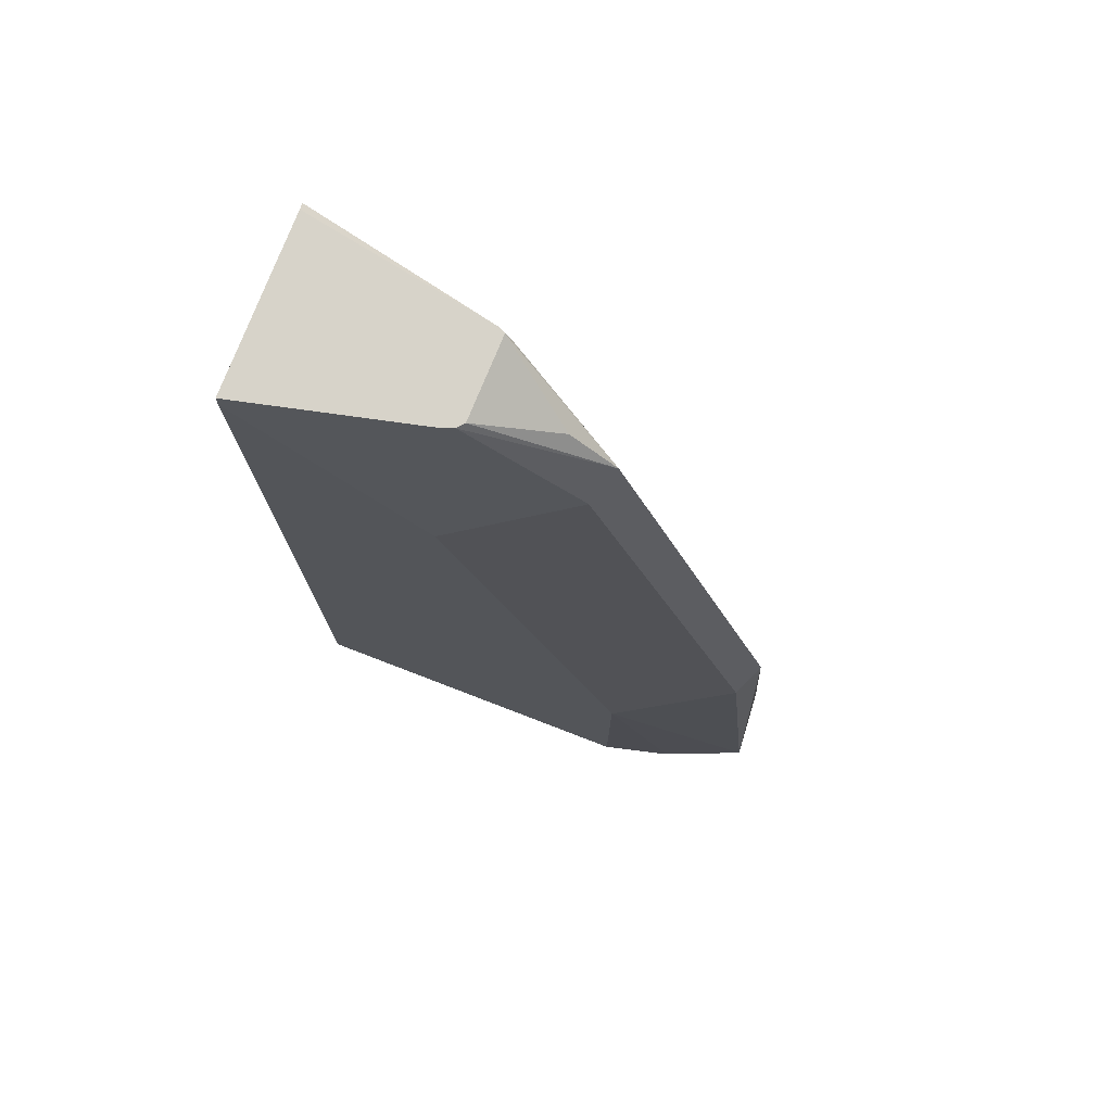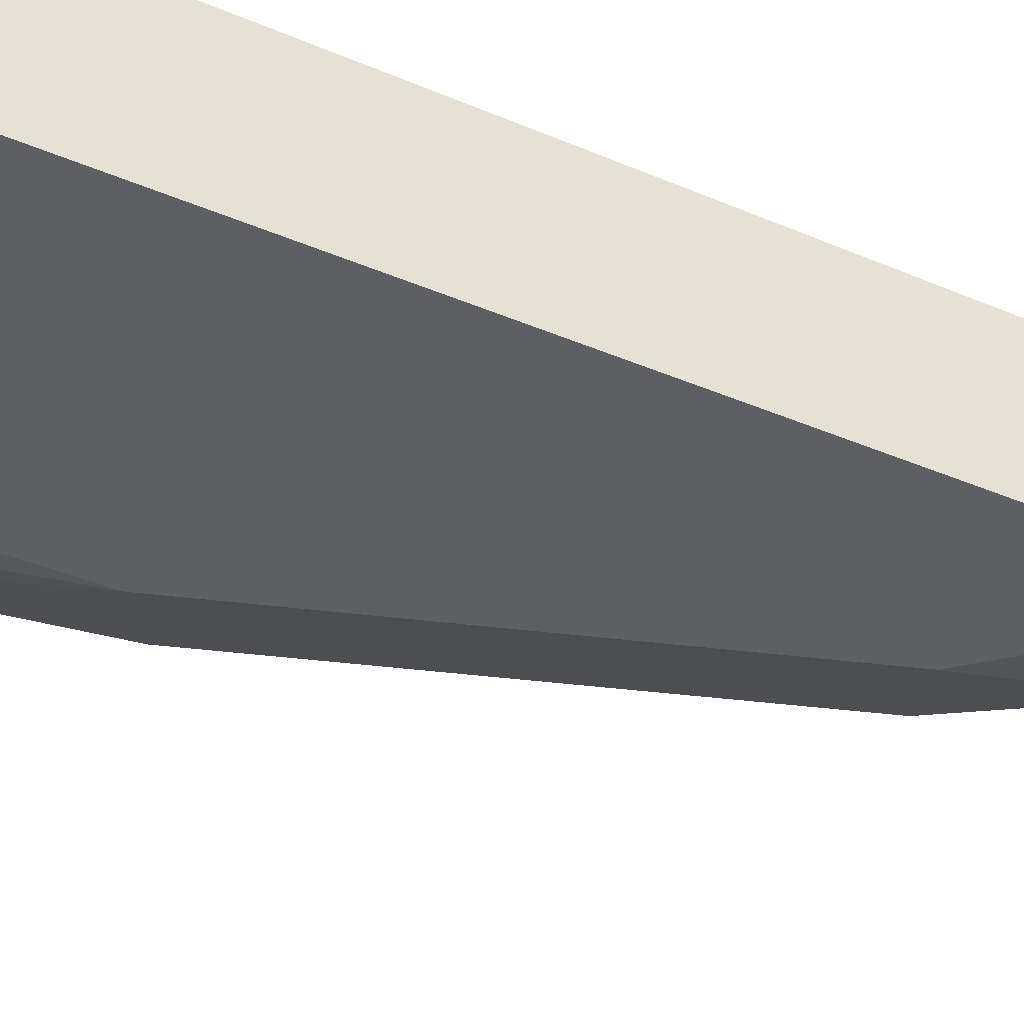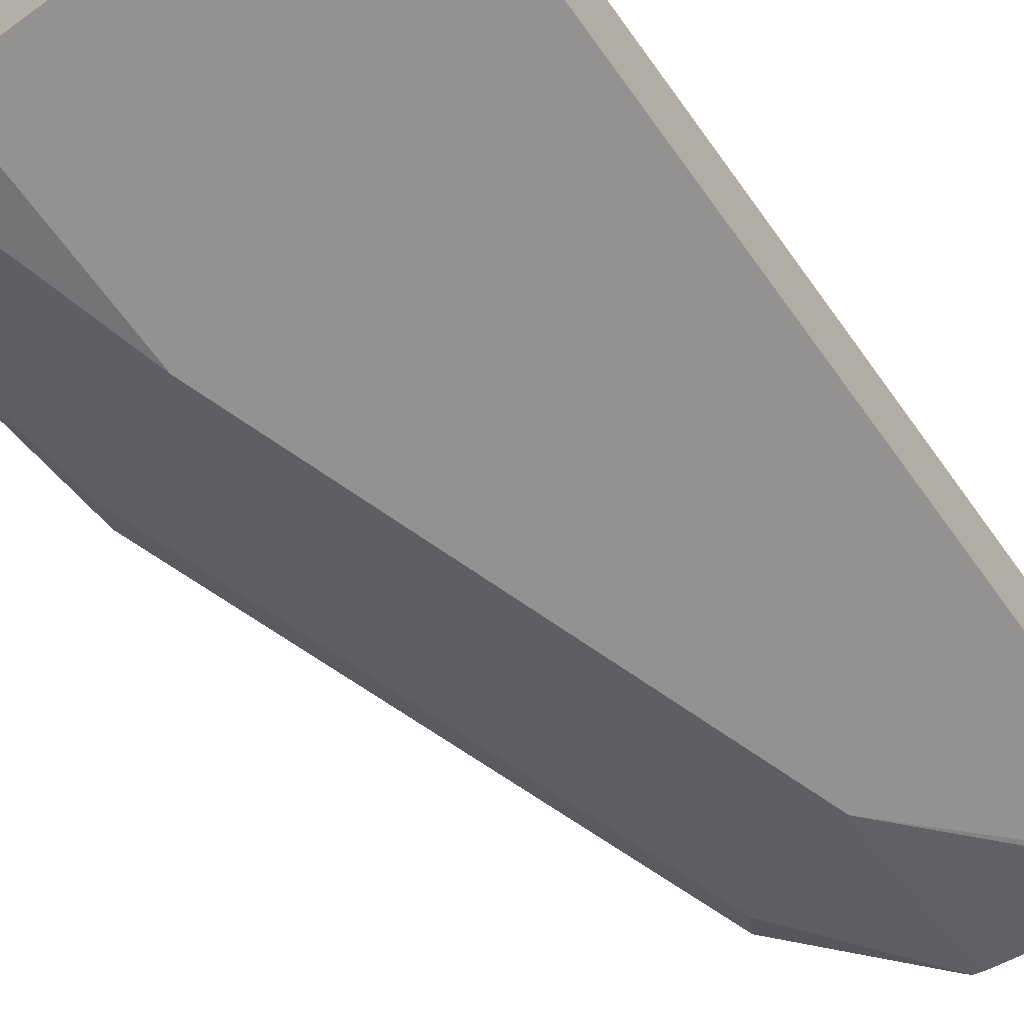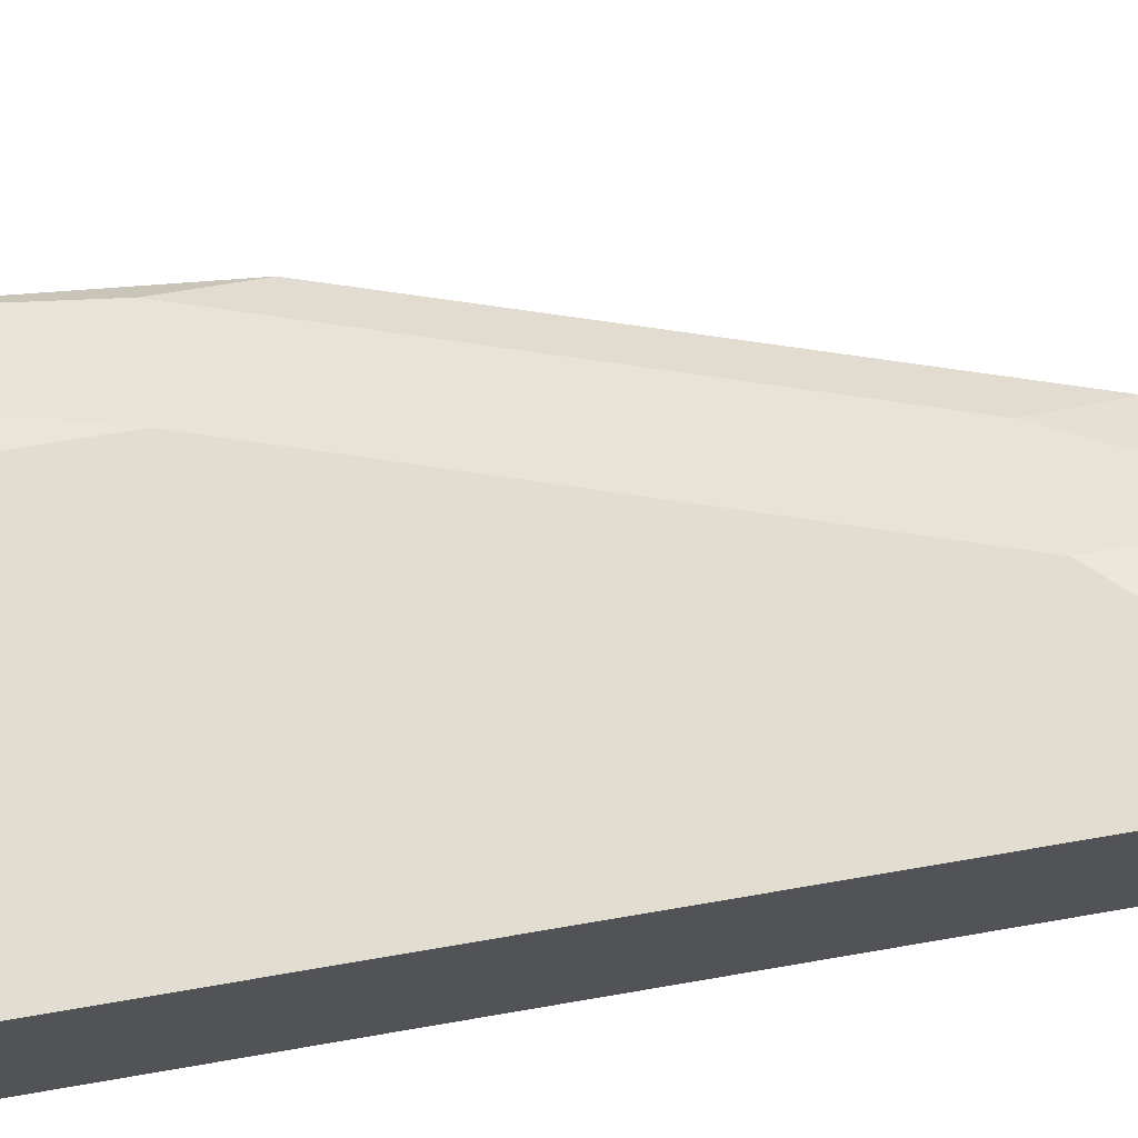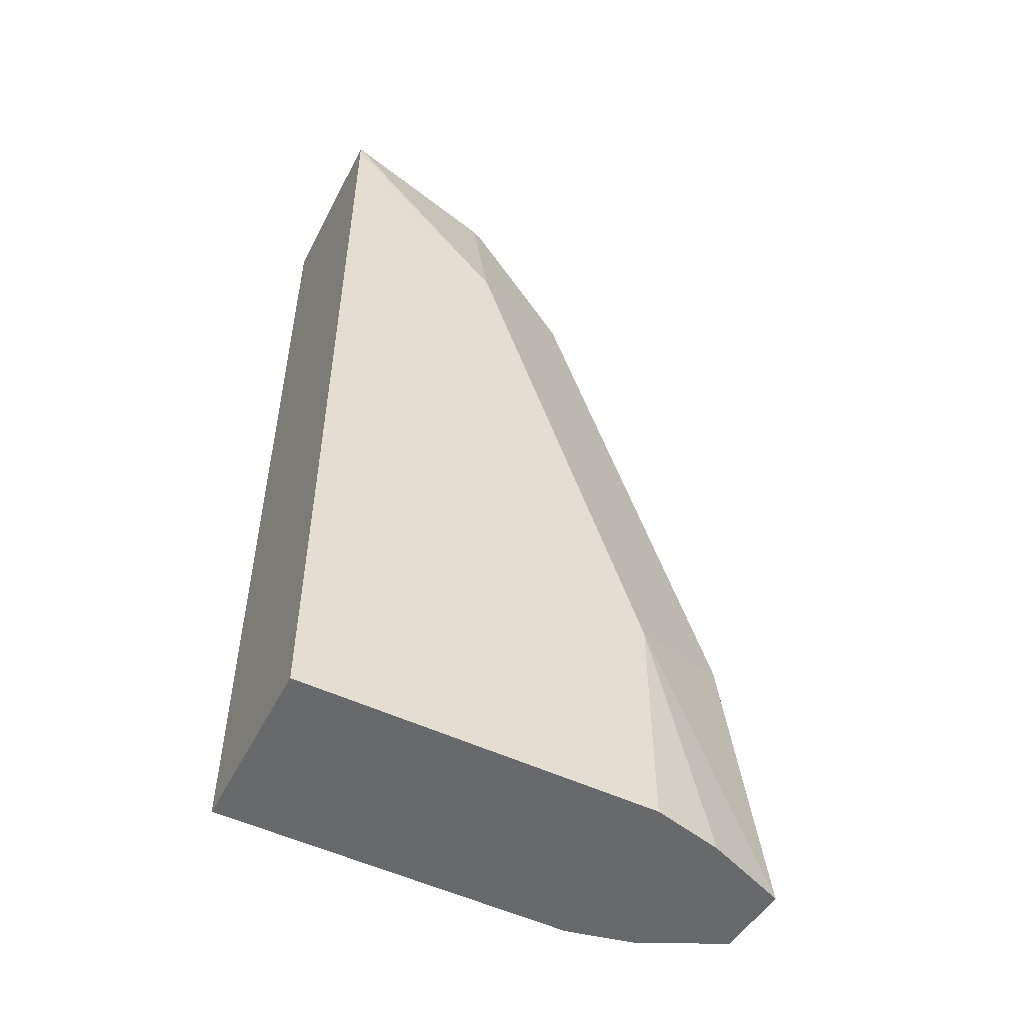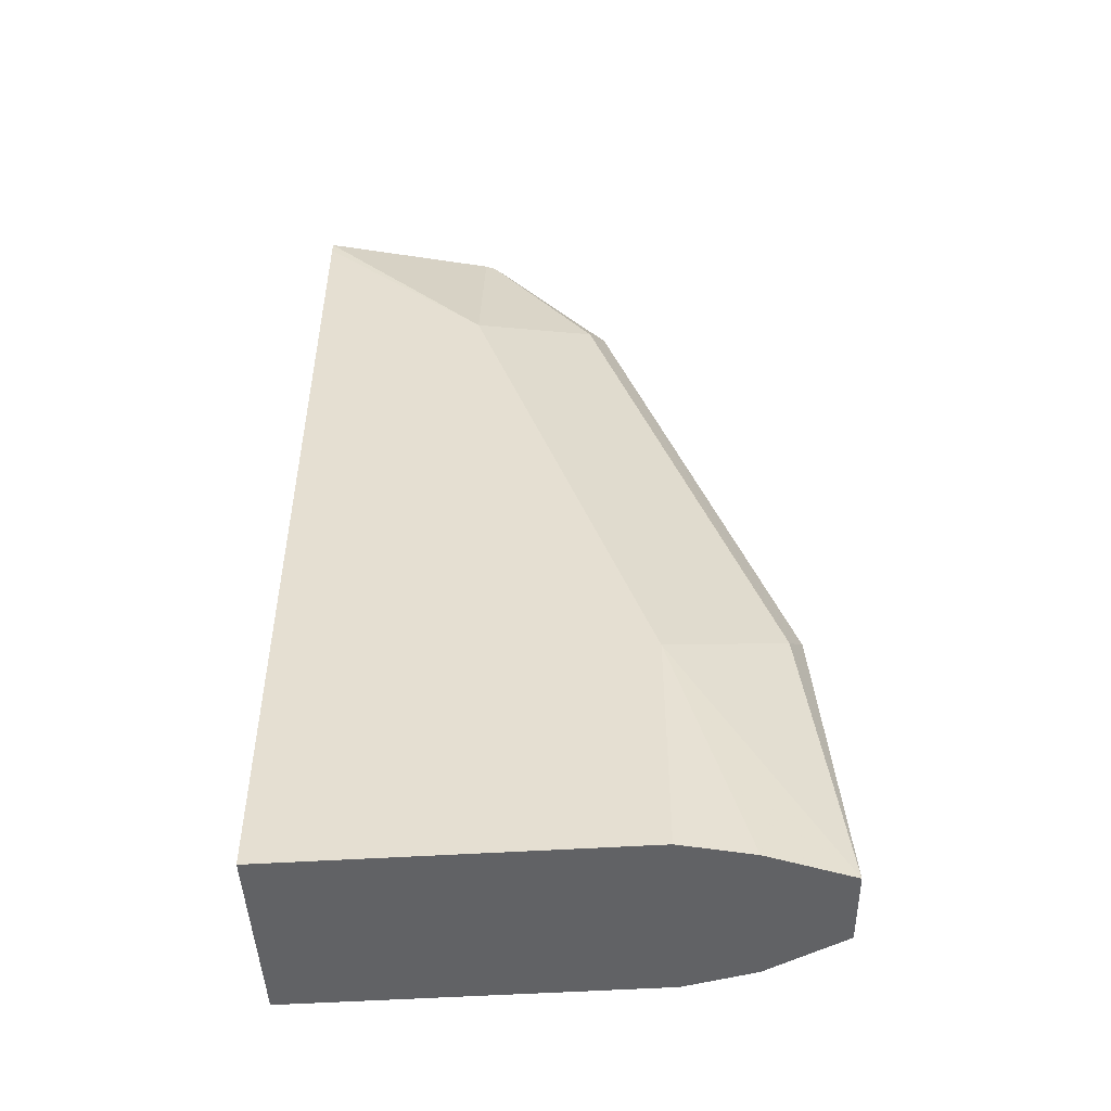
<metadata>
{"format":"obj","ext":"obj","renderer":"f3d","projection":"perspective","resolution":1024,"background":"white","views":[{"elev":76.1,"azim":21.1,"up":"+Z"},{"elev":-40.7,"azim":-117.2,"up":"+Y"},{"elev":-66.5,"azim":-144.1,"up":"+Y"},{"elev":68.5,"azim":-99.8,"up":"+Y"},{"elev":-52.6,"azim":-26.8,"up":"+Z"},{"elev":-50.6,"azim":3.9,"up":"+Z"}]}
</metadata>
<code>
v 0.4401 -0.5931 -0.4007
v 0.4281 -0.5981 -0.4007
v 0.4394 -0.5825 -0.4007
v 0.4374 -0.5876 -0.3525
v 0.4352 -0.5919 -0.3569
v 0.4178 -0.6006 -0.3656
v 0.4178 -0.6006 -0.4007
v 0.4279 -0.5768 -0.4007
v 0.4352 -0.5832 -0.3656
v 0.4113 -0.5876 -0.2742
v 0.4091 -0.5919 -0.2786
v 0.3917 -0.6006 -0.2873
v 0.3661 -0.6006 -0.4007
v 0.4178 -0.5745 -0.4007
v 0.4178 -0.5745 -0.3656
v 0.3917 -0.5745 -0.2873
v 0.4091 -0.5832 -0.2873
v 0.395 -0.581 -0.2611
v 0.3943 -0.5812 -0.2597
v 0.4048 -0.5876 -0.2677
v 0.3941 -0.5929 -0.2597
v 0.3932 -0.5939 -0.2597
v 0.3917 -0.5945 -0.2597
v 0.3661 -0.6005 -0.2597
v 0.3661 -0.6006 -0.2617
v 0.3661 -0.5745 -0.4007
v 0.3661 -0.5745 -0.2617
v 0.3661 -0.5746 -0.2597
v 0.3933 -0.5807 -0.2597
v 0.3661 -0.5755 -0.2597
f 13 27 26
f 13 24 30
f 13 28 27
f 13 30 28
f 13 25 24
f 10 22 11
f 12 23 24
f 12 22 23
f 11 22 12
f 10 21 22
f 14 26 27
f 12 24 25
f 14 27 16
f 19 21 20
f 16 27 28
f 16 28 29
f 16 29 18
f 16 18 17
f 18 29 19
f 19 29 30
f 19 30 24
f 19 24 23
f 19 23 22
f 19 22 21
f 28 30 29
f 10 20 21
f 14 16 15
f 10 19 20
f 5 11 12
f 10 17 18
f 1 2 7
f 1 7 13
f 1 13 26
f 1 26 14
f 1 14 8
f 1 8 3
f 1 3 4
f 1 5 6
f 1 6 2
f 2 6 7
f 3 8 9
f 3 9 4
f 1 4 5
f 4 10 5
f 4 9 10
f 9 16 17
f 9 15 16
f 8 15 9
f 8 14 15
f 6 13 7
f 9 17 10
f 6 12 25
f 5 12 6
f 10 18 19
f 5 10 11
f 6 25 13

</code>
